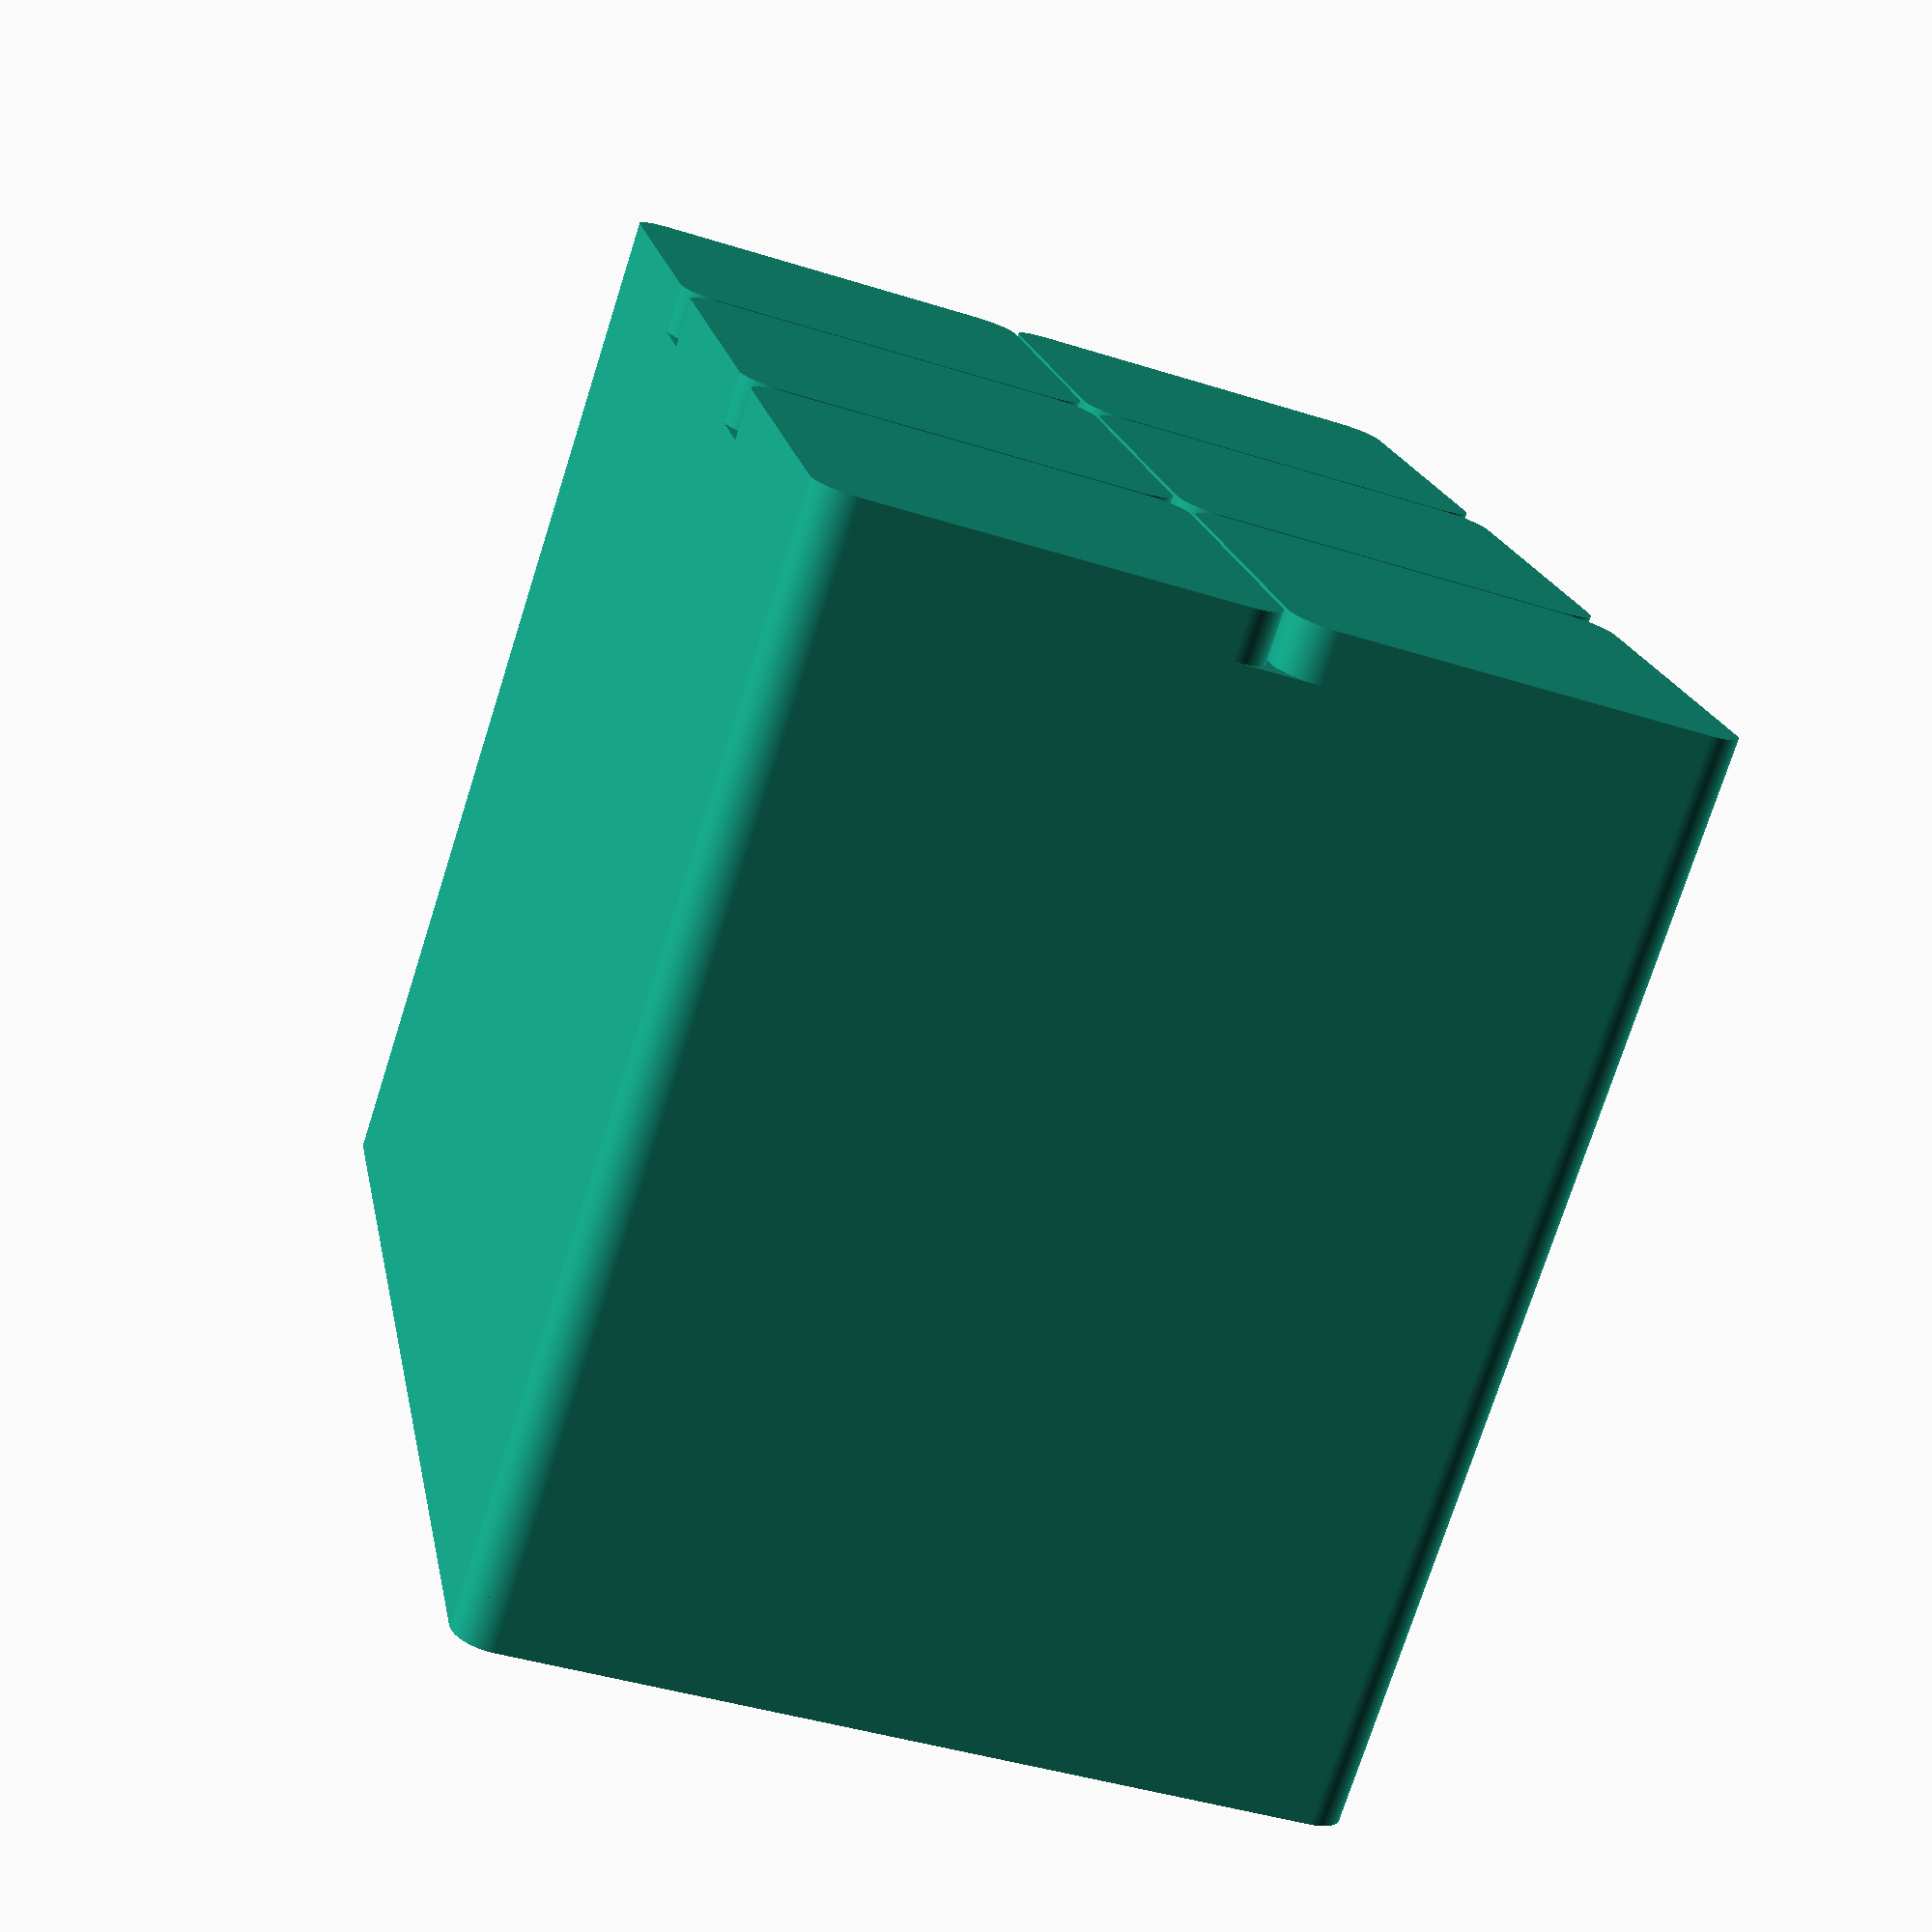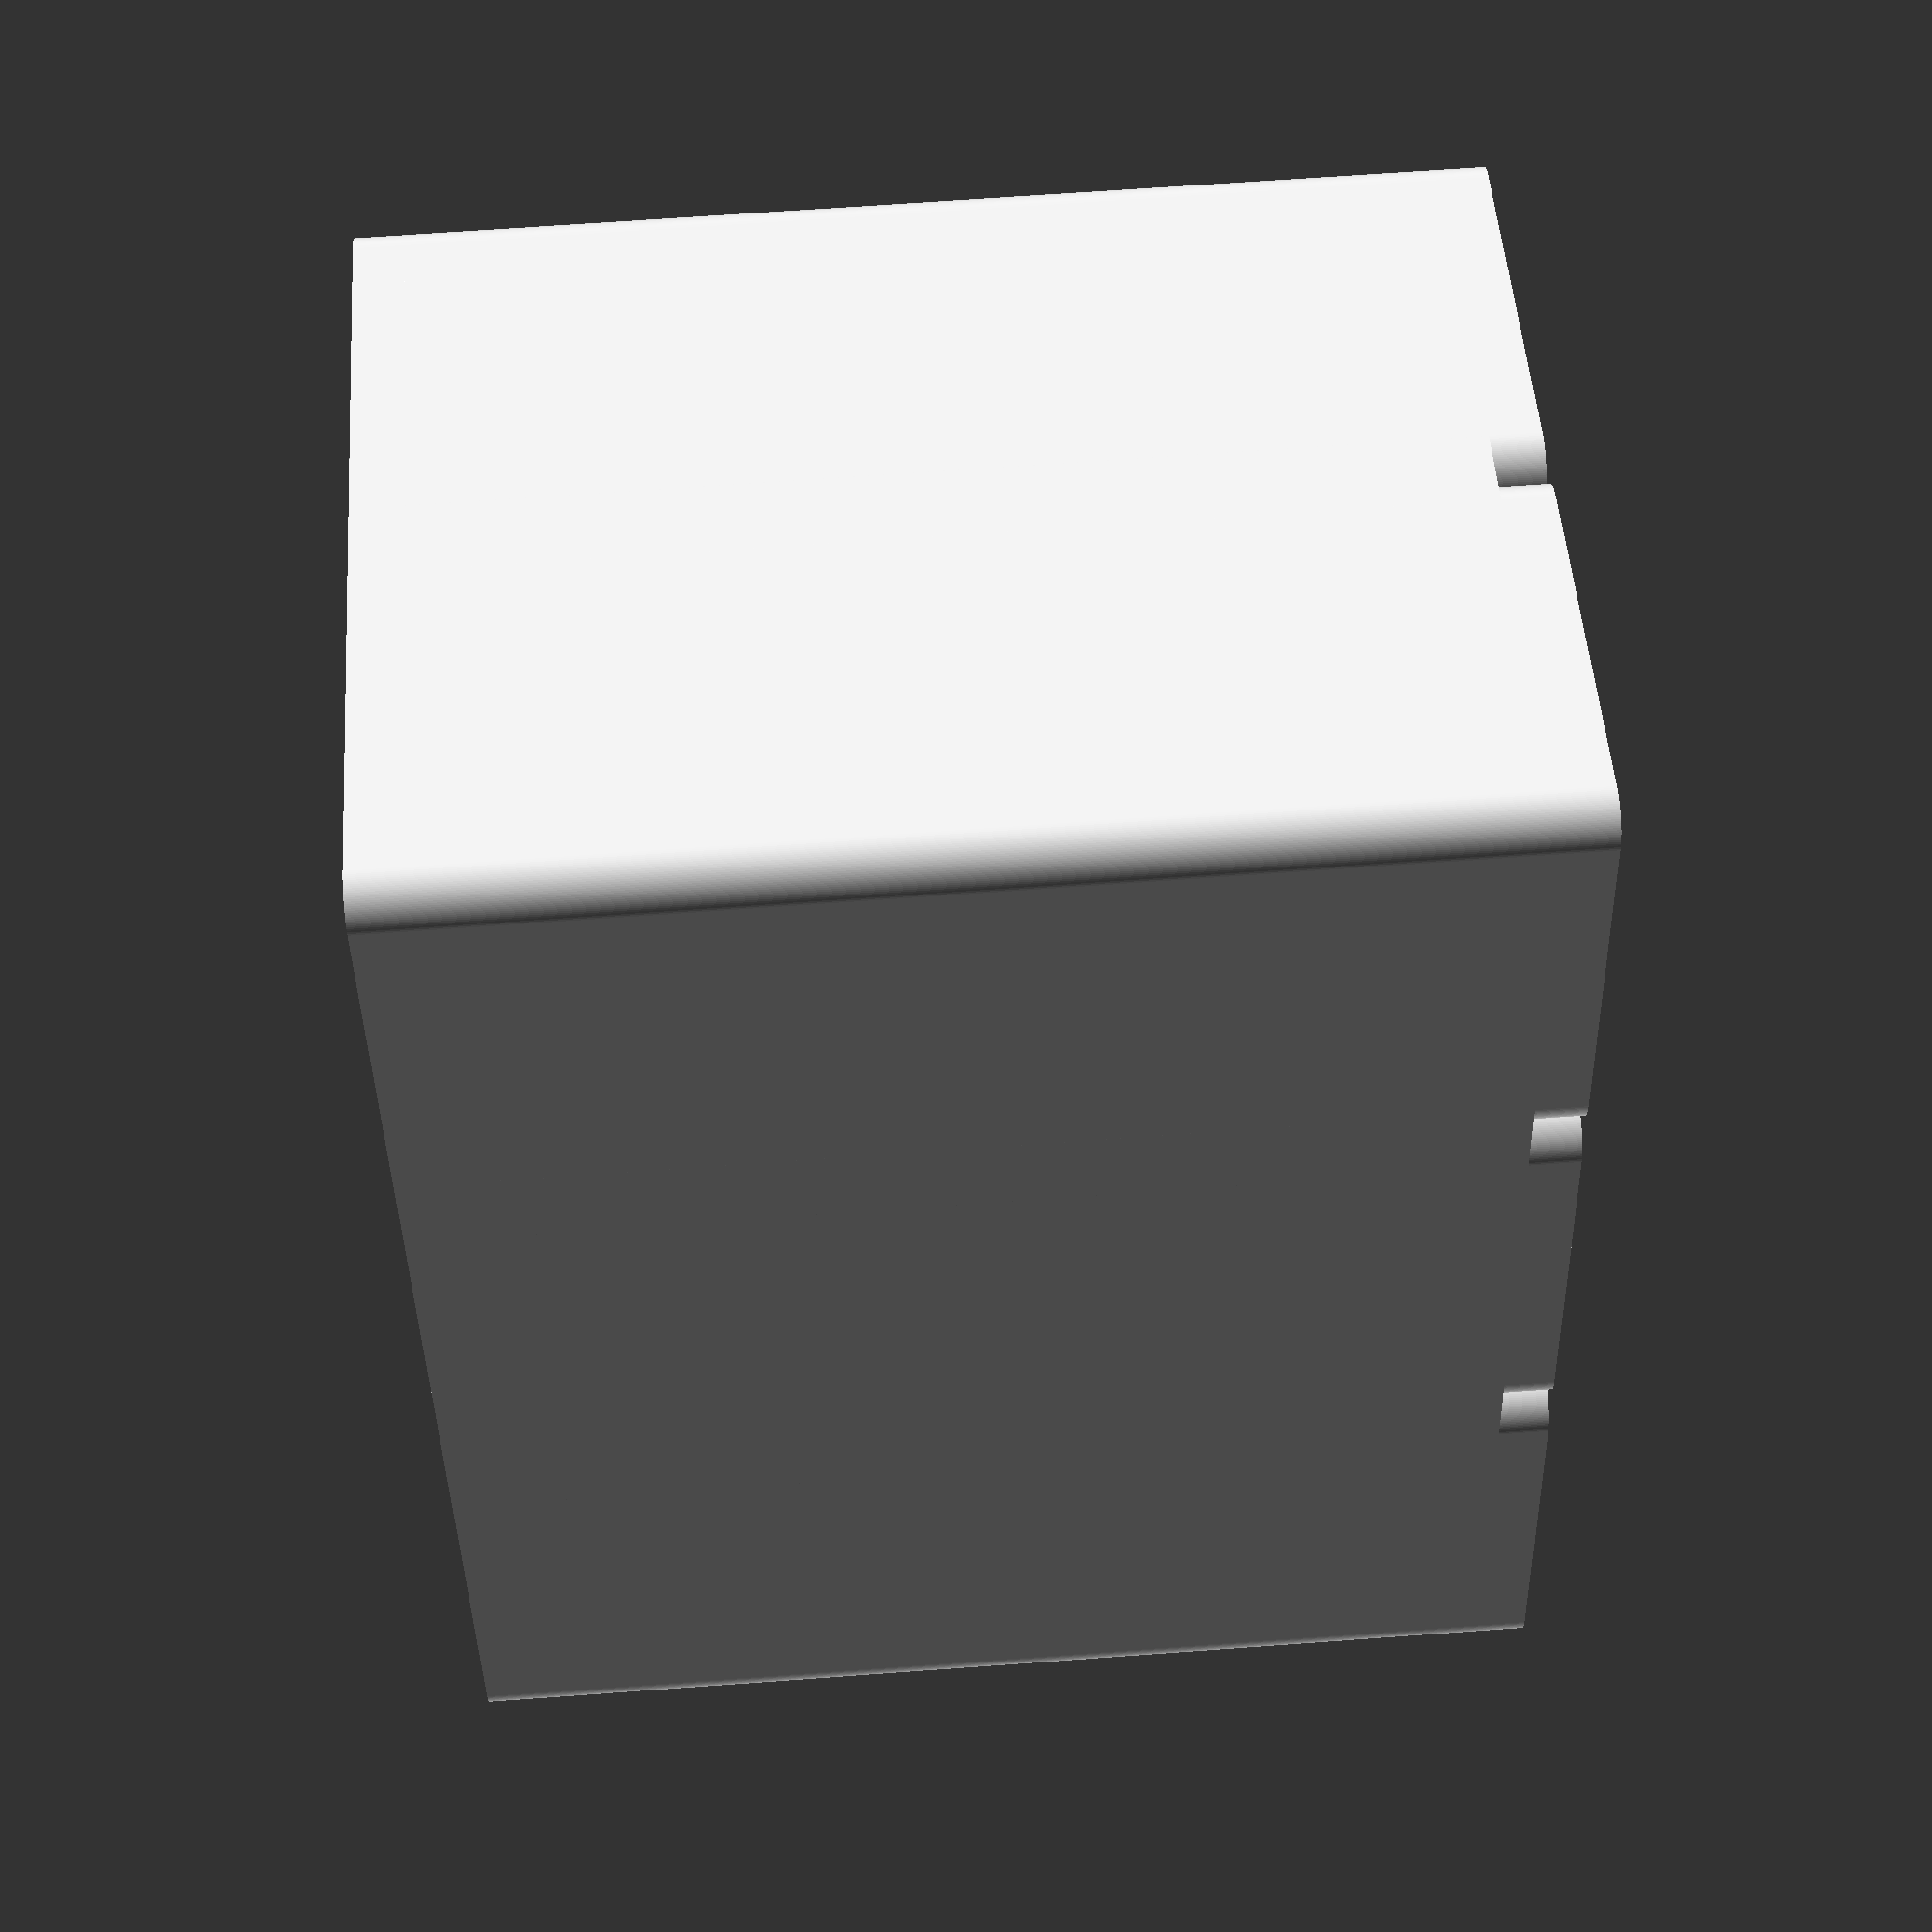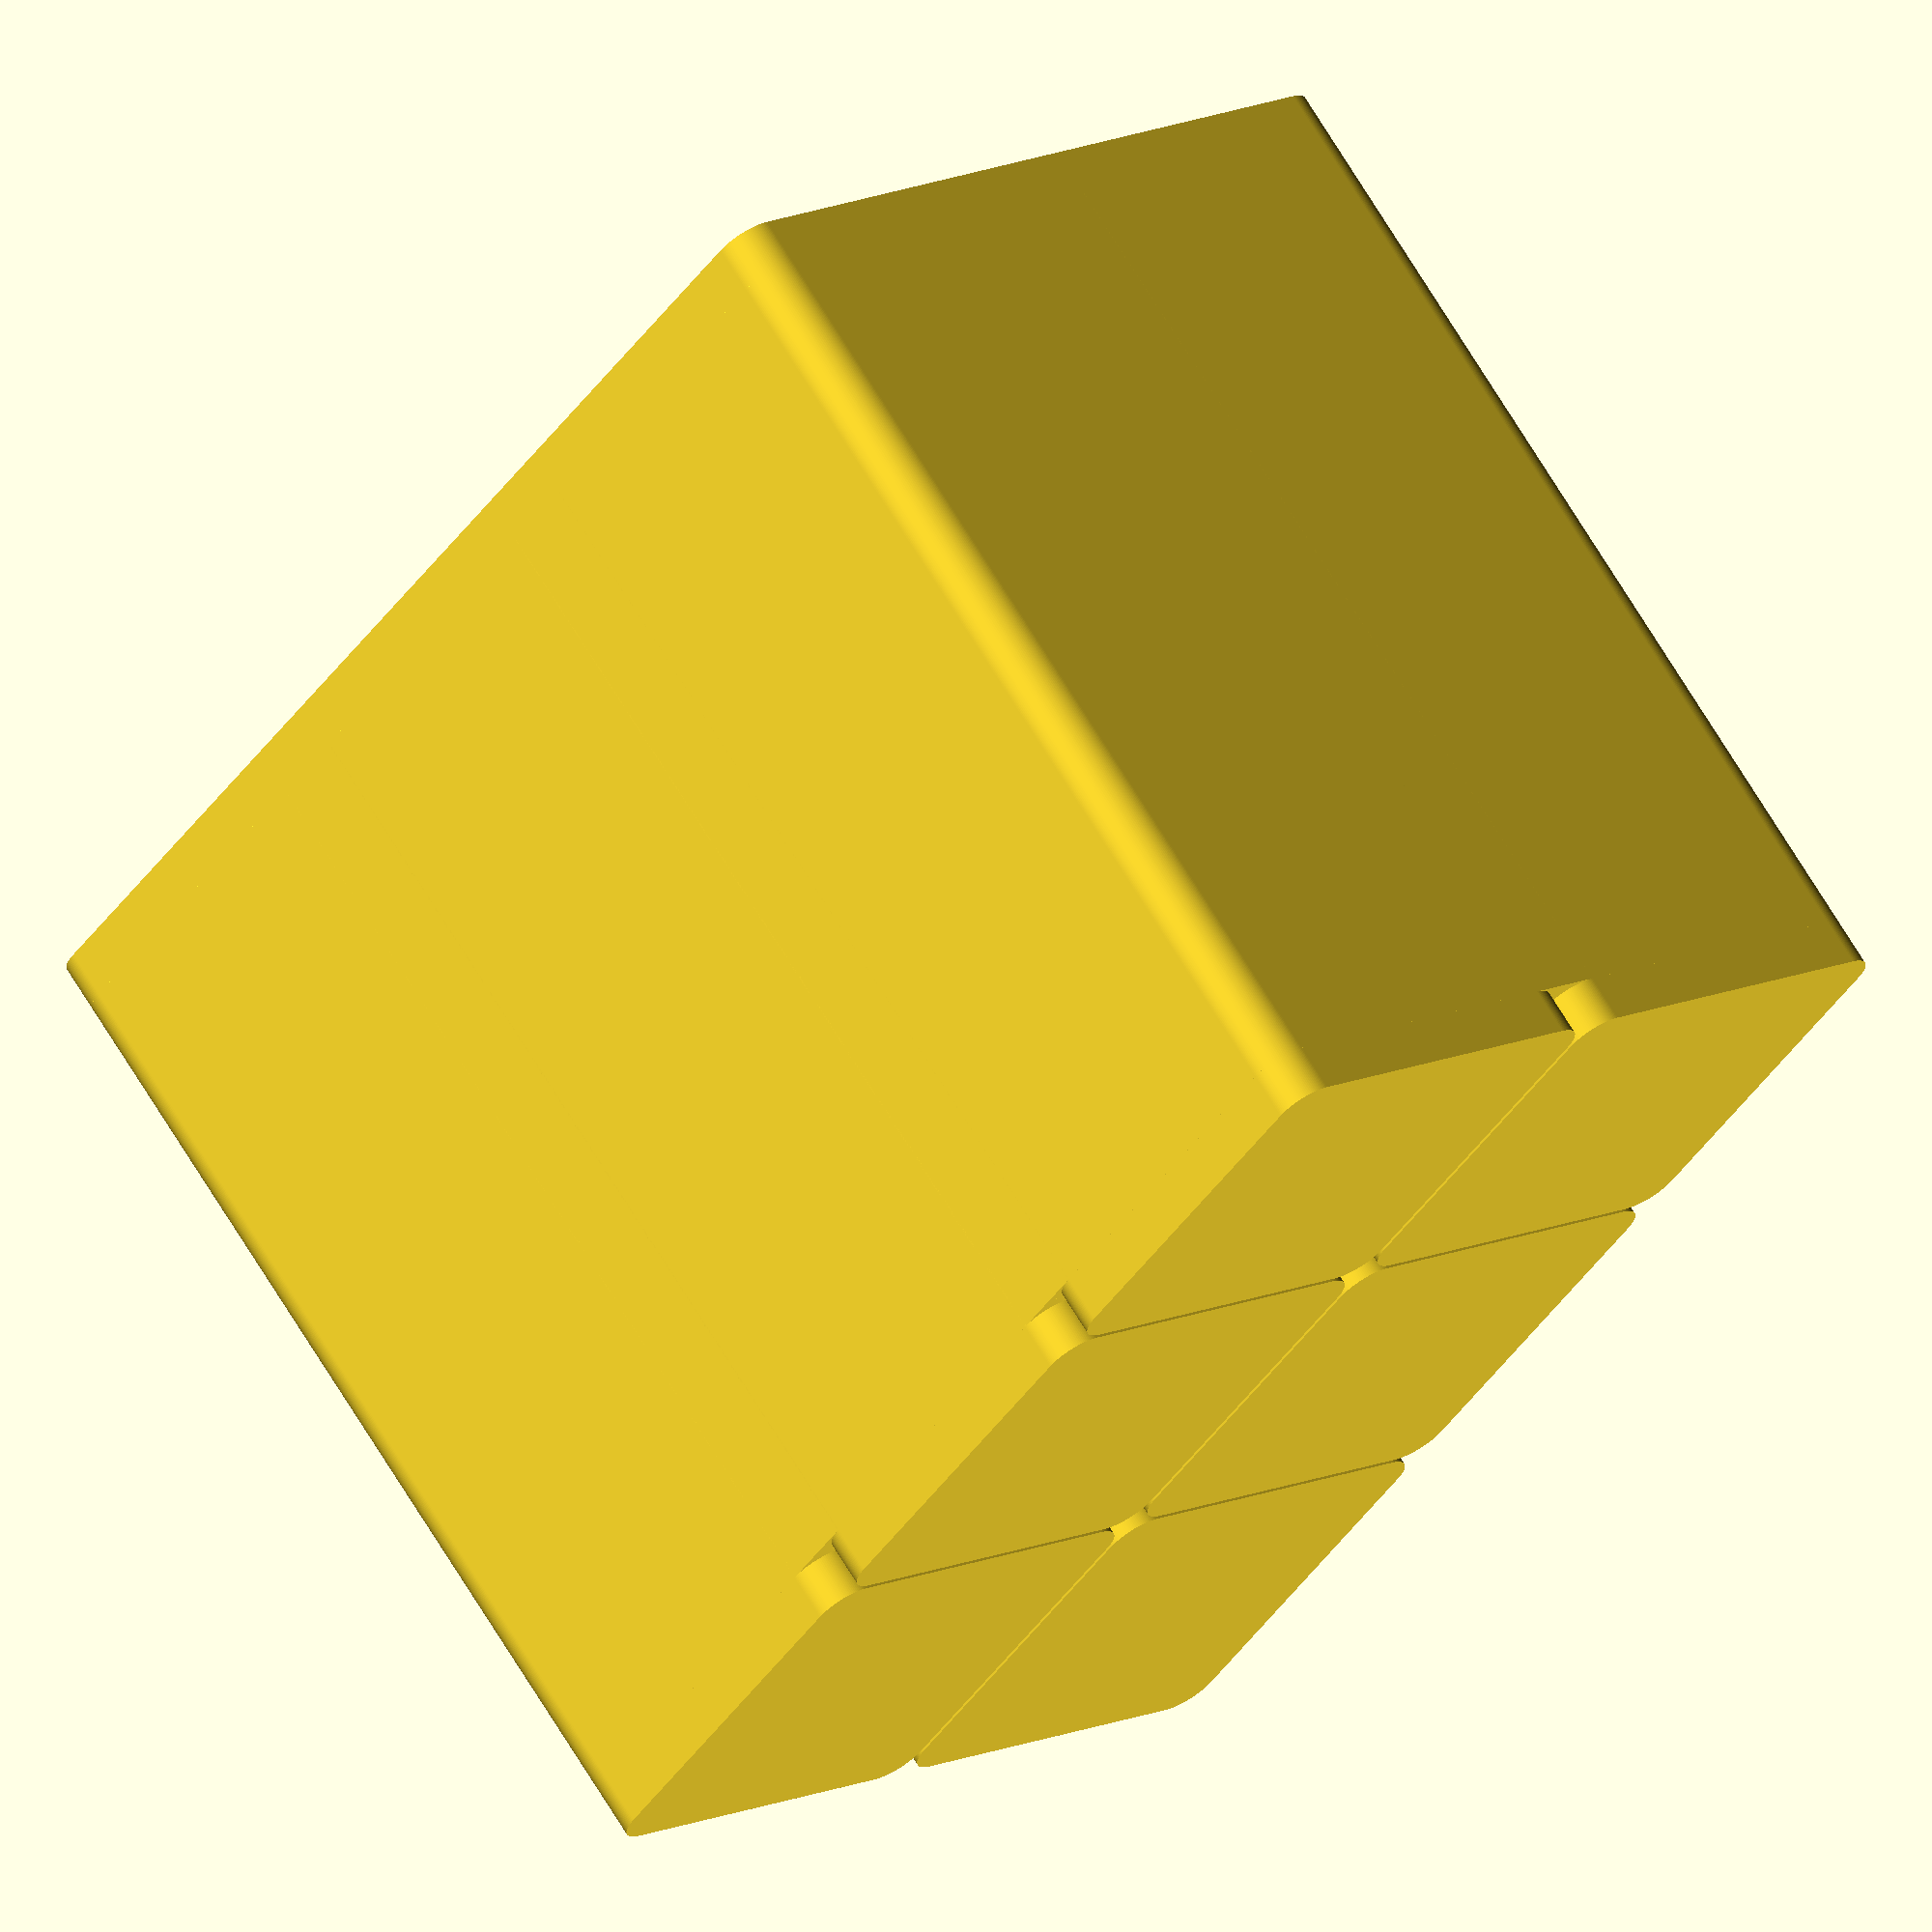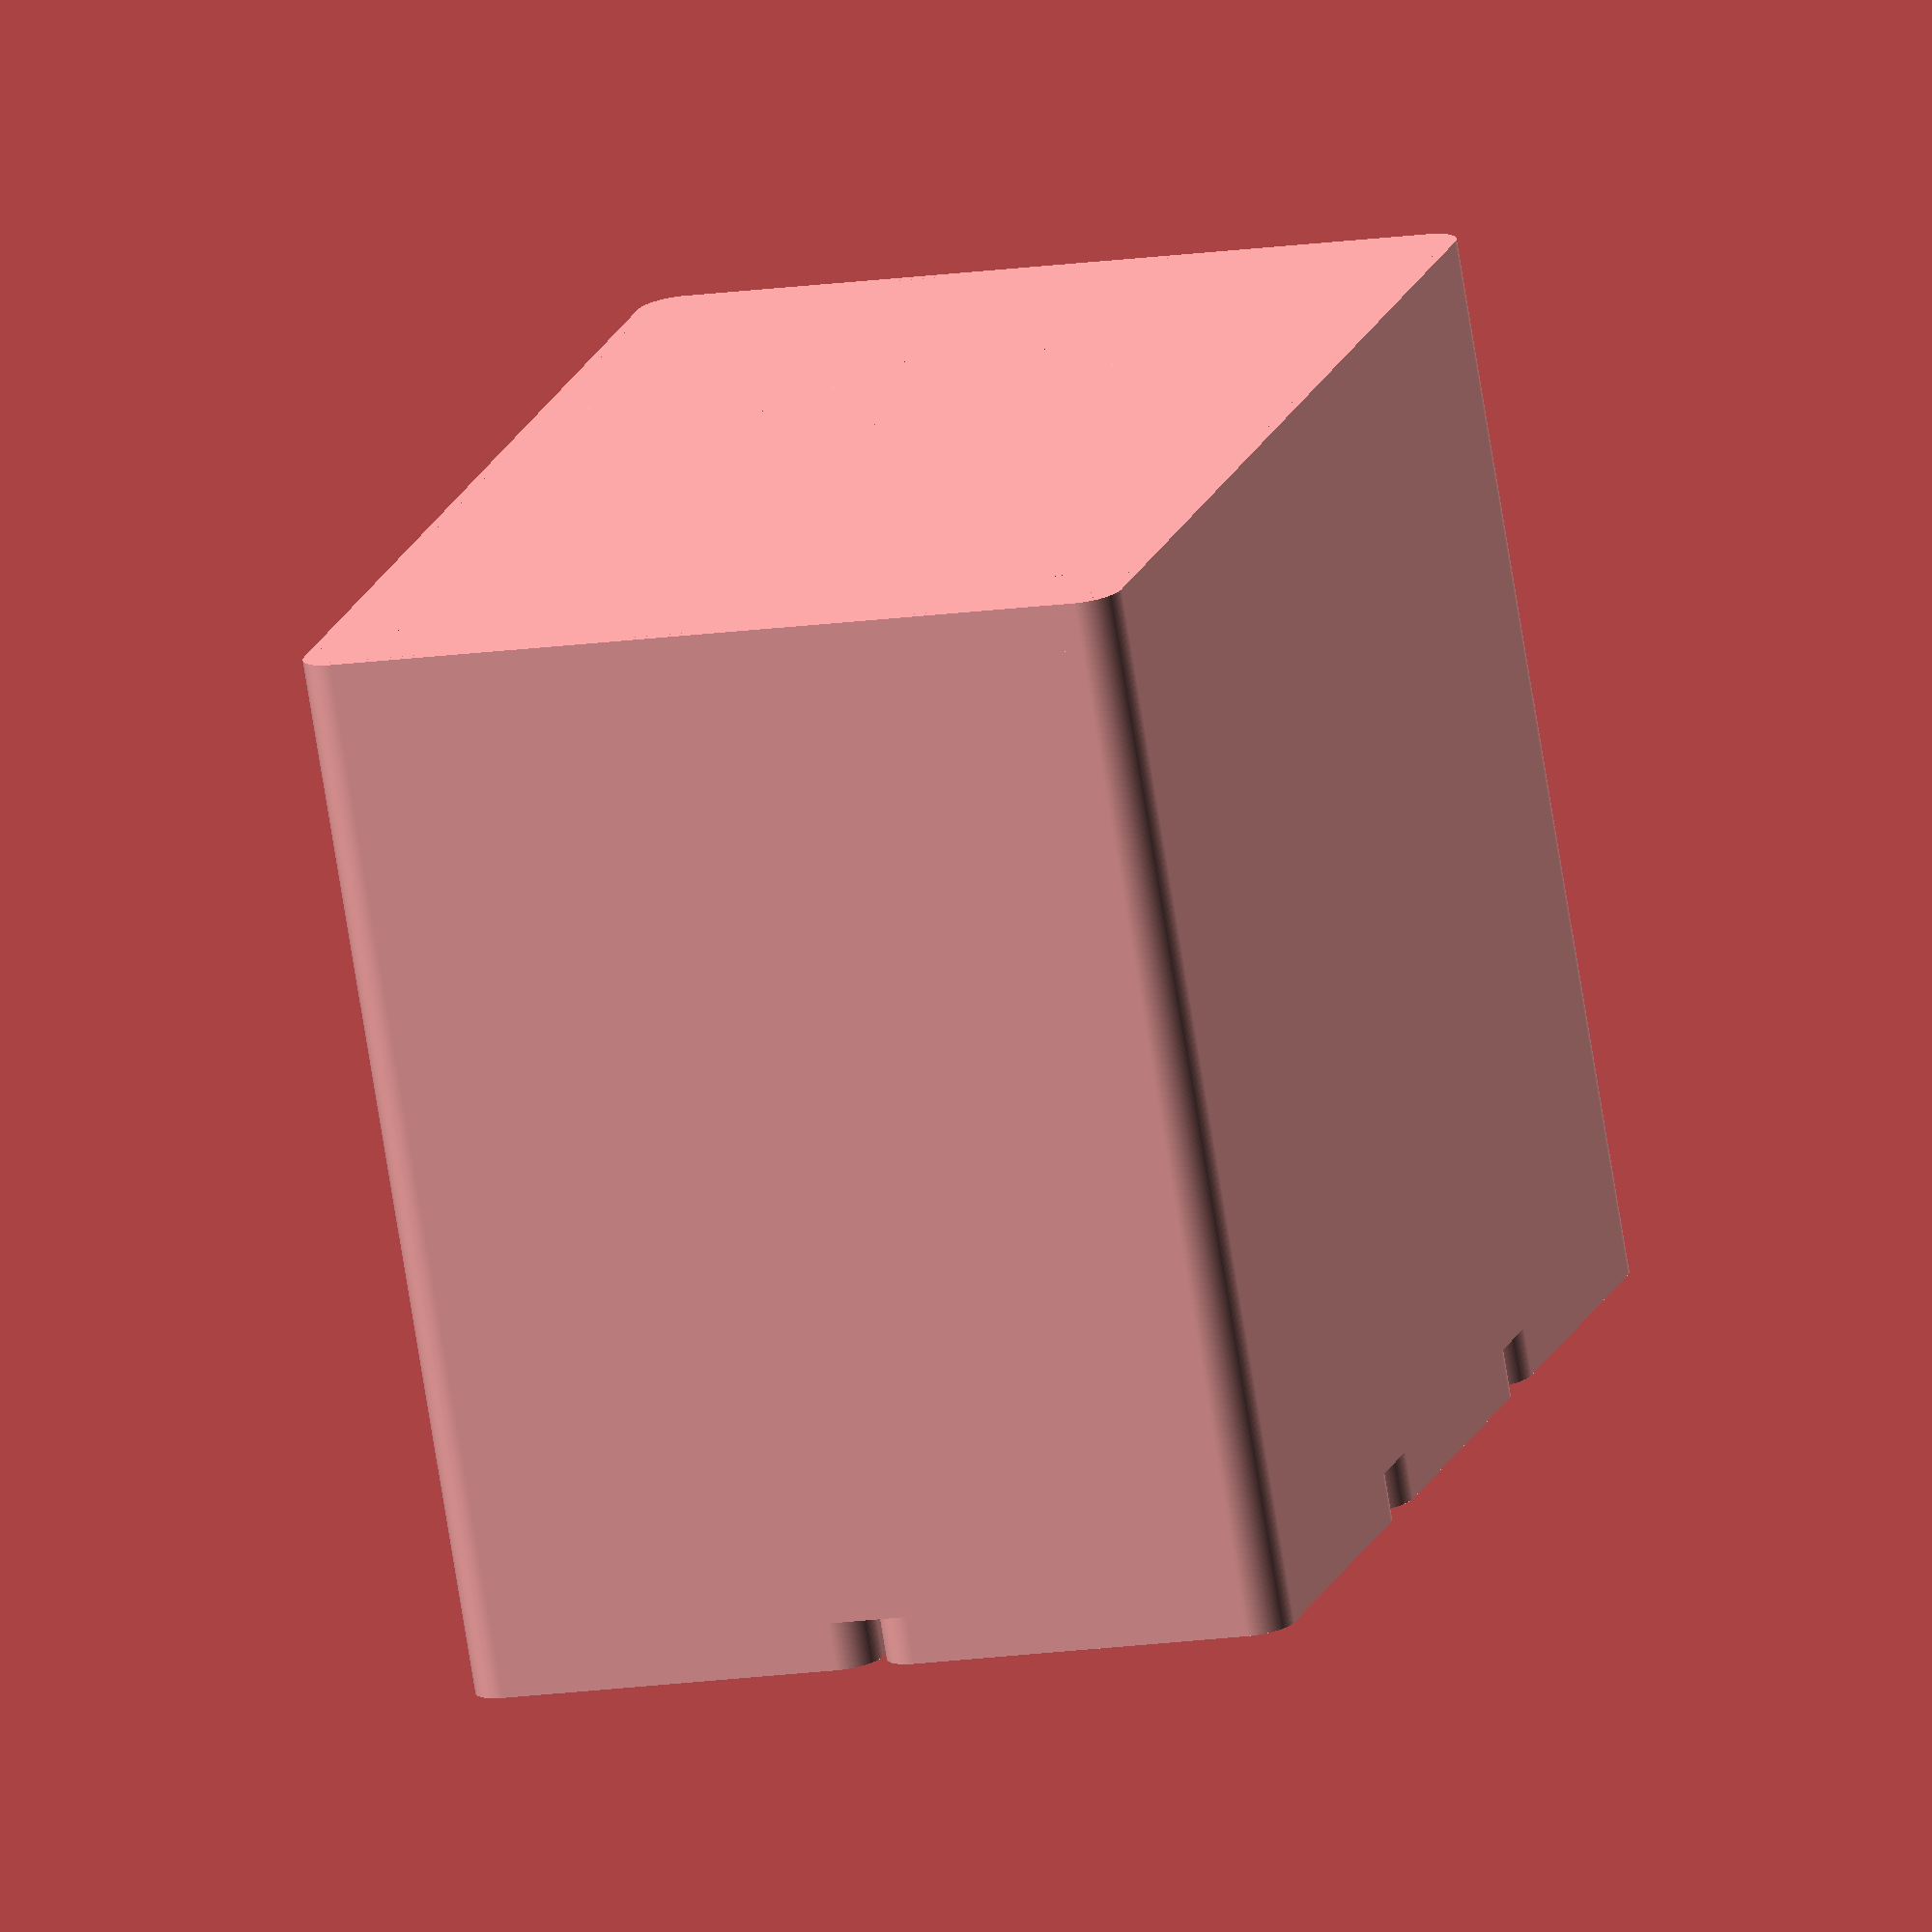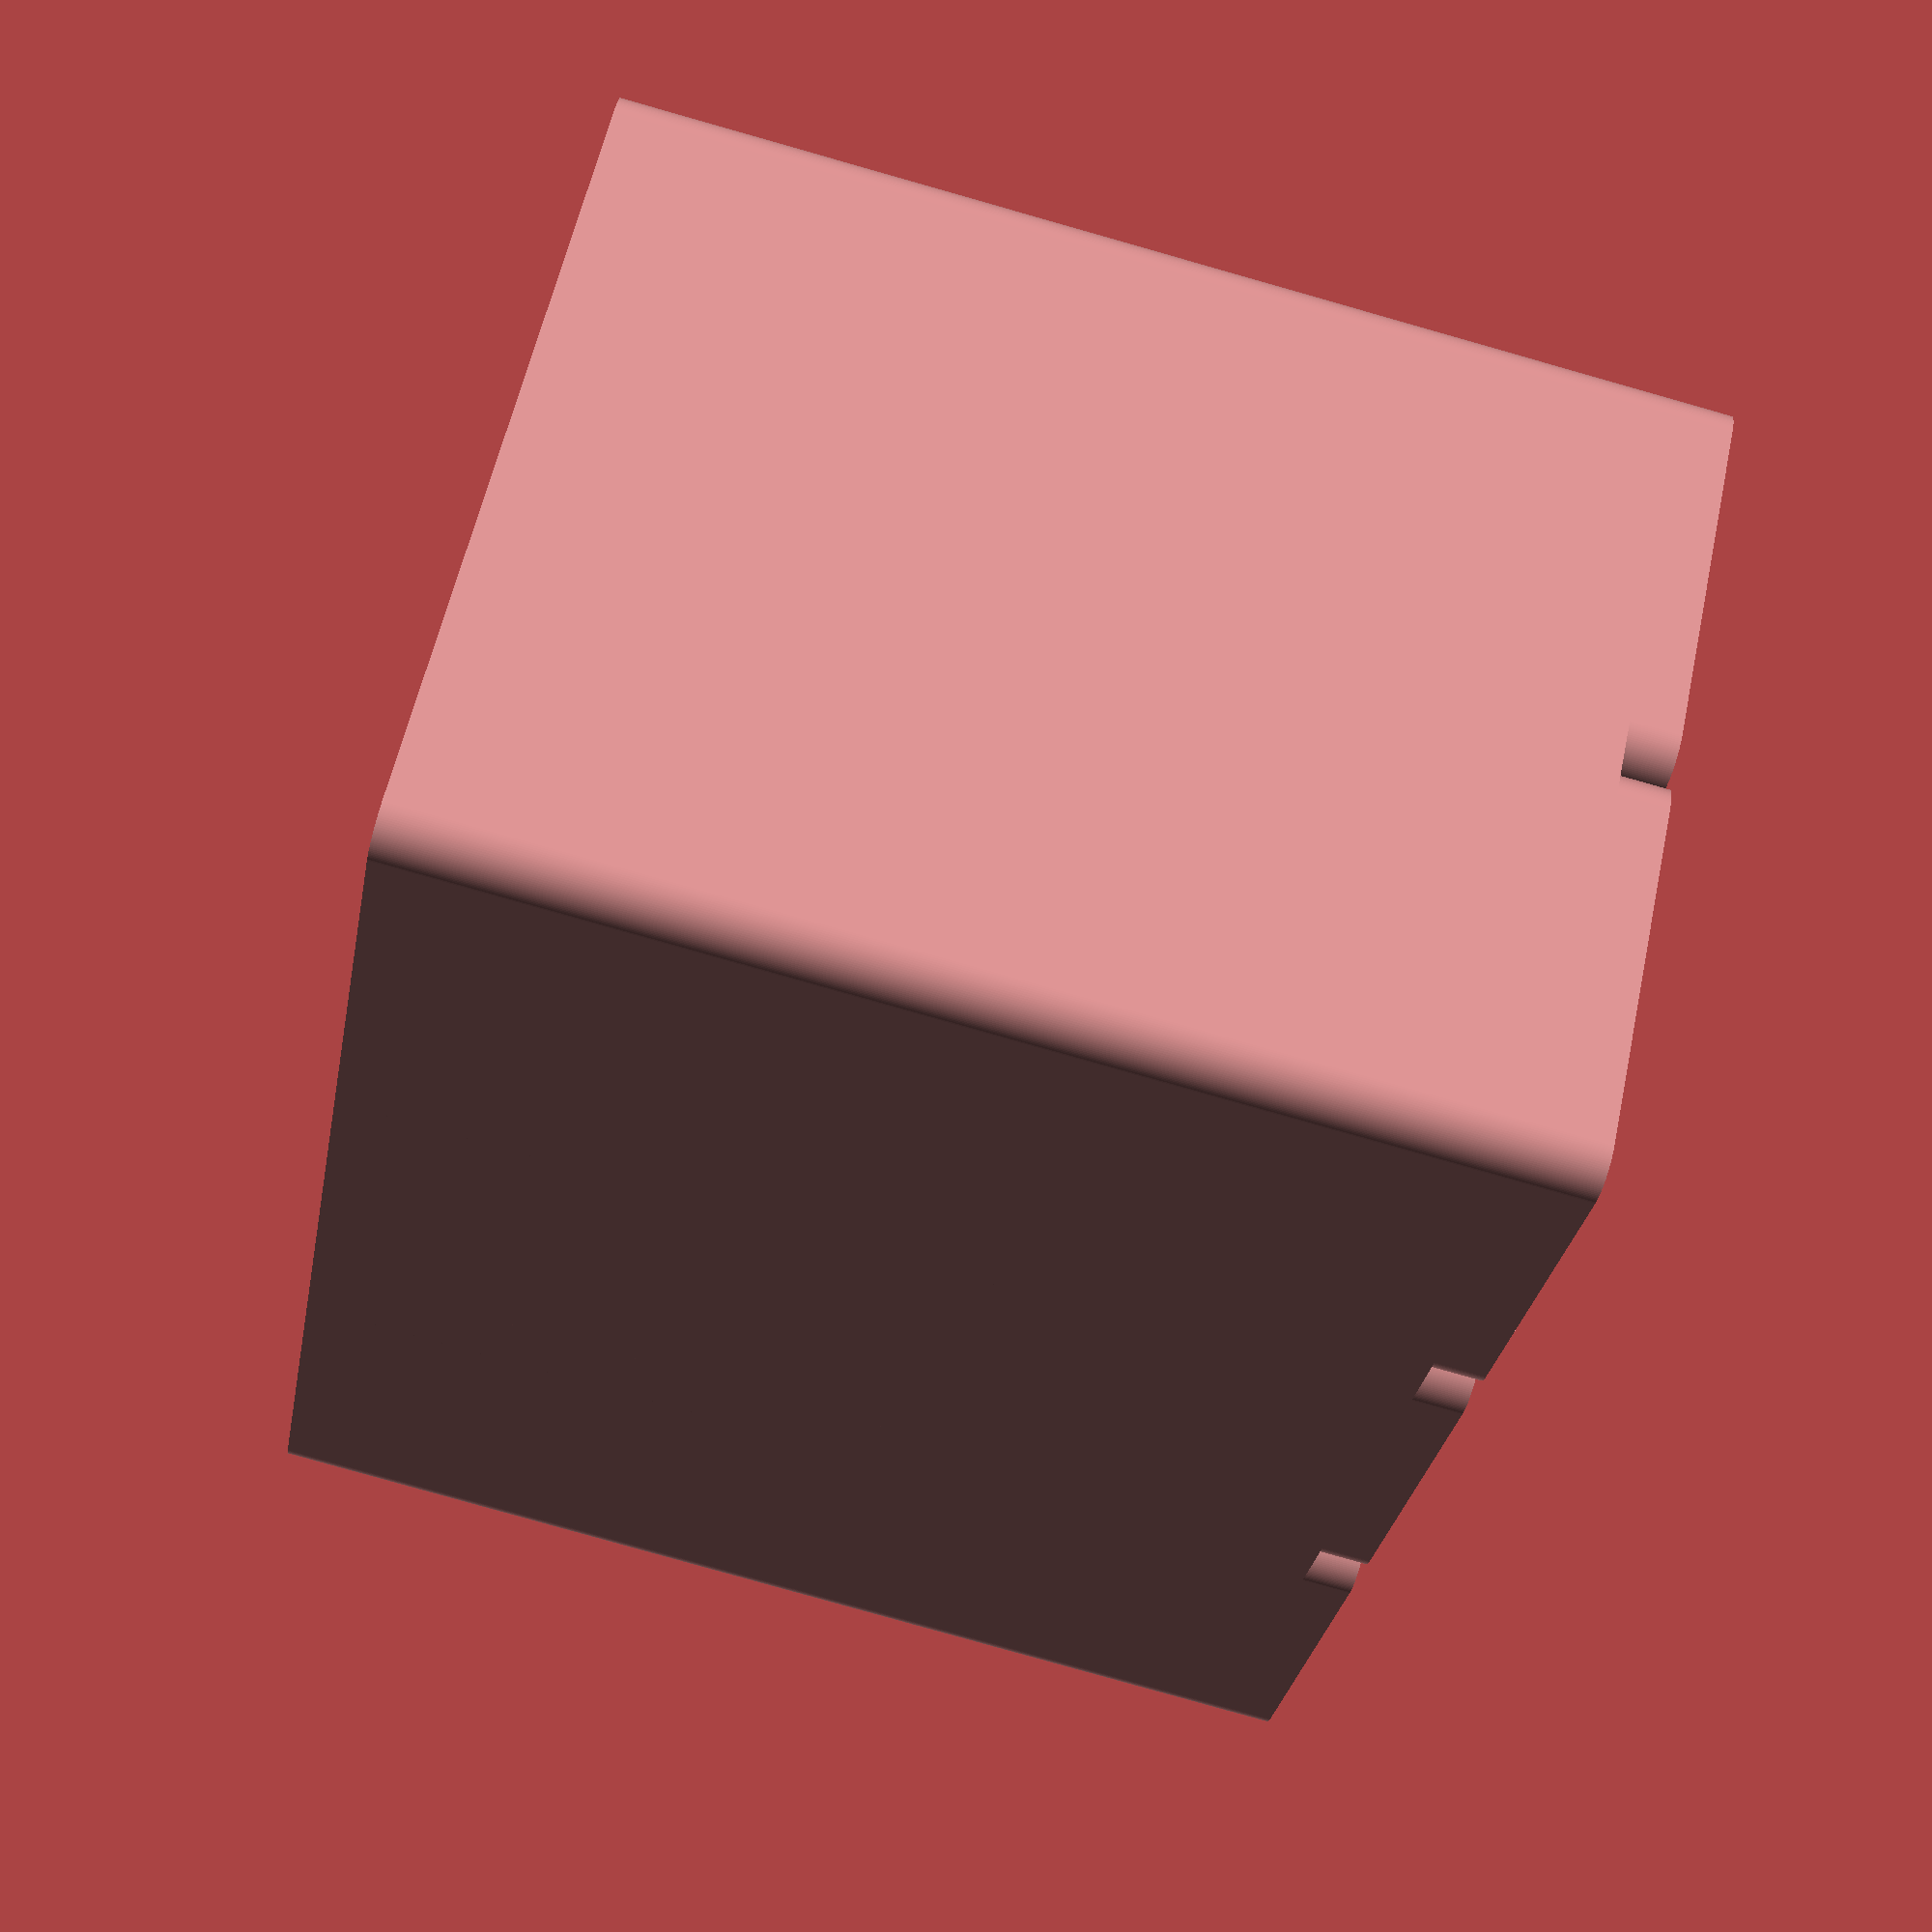
<openscad>
$fn=128;

// TODO: fix stacking lip dimensions: https://www.printables.com/model/417152-gridfinity-specification
// TODO: provide option for normal and refined feet - how about GF lite?
// TODO: there should be a mask like gb_cube_hole that you can apply to a custom shape so it doesn't protrude the rounded corner and to clean up any parts that stick out. Much easier to make custom shapes that way. After that, gb_cube_hole can be refactored to use the mask?

gf_wall_thickness = 1;
gf_almost_zero = 0.001;

gridfinity_block([ 3, 2, 6 ], stacking_lip = true, center = false) {
    gb_cube_hole([ 0, 0 ],[ $inner_width, $inner_length/2 ], $inner_height);
    gb_cylinder_hole([ 20.5, 61.5 ], 38, $inner_height);
}

module gb_cube_hole(pos, size, depth, radius=3.1) {
    translate([ pos[0] + radius, pos[1] + radius, -depth ]) {
        linear_extrude(h = depth + gf_almost_zero) {
            offset(r = radius) {
                square([ size[0]-2*radius, size[1]-2*radius ]);
            }
        }
    }
}

module gb_cylinder_hole(pos, d, depth) {
    translate([ pos[0], pos[1], -depth ]) {
        cylinder(h=depth + gf_almost_zero, d=d);
    }
}

module gridfinity_block(size, stacking_lip = false, center = false) {

    tolerance = 0.5;

    bin_dimensions = [
        42 * size[0] - tolerance,
        42 * size[1] - tolerance,
        7 * size[2]
    ];

    feet_position = [
        center ? 0 : bin_dimensions[0] / 2 - gf_wall_thickness,
        center ? 0 : bin_dimensions[1] / 2 - gf_wall_thickness,
        -bin_dimensions[2]
    ];  

    translate(feet_position) {
        feet(size[0], size[1]) {        
            block_dimensions = [
                bin_dimensions[0],
                bin_dimensions[1],
                bin_dimensions[2] - $feet_height
            ];

            block_position = [
                0,
                0,
                $feet_height
            ];   
        echo(block_position)
            translate(block_position) {
                block(block_dimensions, true);
            }
        }
    }
    
    module block(size, center) {
        difference() {
            union() {
                gf_rounded_cube(size, 3.75, center);
                if (stacking_lip) {
                   translate([ 0, 0, size[2] ]) {
                       stacking_lip([ size[0], size[1] ], center);
                   }
                }
            }

            floor_thickness = 1;
            
            let(
                $outer_width = size[0],
                $outer_length = size[1],
                $center = center,
                $inner_width = $outer_width - 2 * gf_wall_thickness,
                $inner_length = $outer_length - 2 * gf_wall_thickness,
                $inner_height = size[2] - floor_thickness,
                $outer_height = size[2]
            ) children();
        }
    }
    
    module feet(number_x, number_y) {
        // [width, height, radius]
        foot_layers = [
            [35.6, 0.8, 0.8],
            [37.2, 1.8, 1.6],
            [41.5, 2.15, 3.75]
        ];
    
        for(grid_x = [0:number_x-1]) {
            for(grid_y = [0:number_y-1]) {
                foot_xpos = 42 * grid_x - 21 * number_x + 21;
                foot_ypos = 42 * grid_y - 21 * number_y + 21;
                translate([ foot_xpos, foot_ypos, 0 ]) {
                    foot(foot_layers) {
                        magnet_holes();
                    }
                }
            }
        }
        
        let($feet_height = foot_height(foot_layers)) {
            children();
        }
            
        module foot(layers) {            
            difference() {
                union() {
                    hull() {
                        gf_rounded_cube([ layers[0][0], layers[0][0], gf_almost_zero ], layers[0][2], true);
                        translate([ 0, 0, layers[0][1] ]) {
                            gf_rounded_cube([layers[1][0], layers[1][0], layers[1][1]], layers[1][2], true);
                        }
                    }
                    hull() {
                        translate([ 0, 0, layers[0][1] + layers[1][1] ]) {
                            gf_rounded_cube([ layers[1][0], layers[1][0], gf_almost_zero ], layers[1][2], true);
                        }
                        translate( [0, 0, layers[0][1] + layers[1][1] + layers[2][1] ]) {
                            gf_rounded_cube([ layers[2][0], layers[2][0], gf_almost_zero ], layers[2][2], true);
                        }
                    }
                }
                children();
            }
        }
        
        function foot_height(layers) =
            layers[0][1] + layers[1][1] + layers[2][1];
    
        module magnet_holes() {
            translate([ 13, 13, 1 ]) { magnet_hole(); }
            translate([ 13, -13, 1 ]) { magnet_hole(); }
            translate([ -13, 13, 1 ]) { magnet_hole(); }
            translate([ -13, -13, 1 ]) { magnet_hole(); }

            module magnet_hole() {
                cylinder(d = 6, h = 2 + gf_almost_zero, center = true);
            }
        }
    }

    module stacking_lip(size, center) {
        gf_stacking_lip_height = 1;
        
        difference() {
            linear_extrude(h = gf_stacking_lip_height) {
                difference() {
                    gf_rounded_square(size, radius = 3.75, center = center);
                    offset = center ? 0 : gf_wall_thickness;
                    translate([offset, offset, 0]) {
                        gf_rounded_square(
                            [ size[0] - 2 * gf_wall_thickness, size[1] - 2 * gf_wall_thickness ],
                            radius = 3.1,
                            center = center);
                    }
                }
            }
            hull() {
                offset = center ? 0 : gf_wall_thickness;
                translate([offset, offset, gf_stacking_lip_height/2]) {
                    gf_rounded_cube(
                        [ size[0] - 2 * gf_wall_thickness, size[1] - 2 * gf_wall_thickness, 1 ],
                        radius = 3.1,
                        center = center);
                }
                translate([offset/2, offset/2, gf_stacking_lip_height]) {
                    gf_rounded_cube(
                        [ size[0] - gf_wall_thickness, size[1] - gf_wall_thickness, 1 ],
                        radius = 3.4,
                        center = center);
                }
            }
        }
    }

    module gf_rounded_cube(size, radius, center = false) {
        linear_extrude(h = size[2]) {
            gf_rounded_square(size, radius, center);
        }
    }

    module gf_rounded_square(size, radius, center = false) {
        offset = center ? 0 : radius;
        corrected_size = [ size[0] - (2 * radius),  size[1] - (2 * radius) ];
        translate([ offset, offset, 0 ]) {
            offset(r = radius) {
                square(corrected_size, center=center);
            }
        }
    }
}

</openscad>
<views>
elev=254.7 azim=79.2 roll=197.7 proj=p view=wireframe
elev=293.1 azim=106.9 roll=265.8 proj=p view=solid
elev=110.7 azim=308.4 roll=211.2 proj=o view=solid
elev=255.4 azim=253.9 roll=350.8 proj=o view=solid
elev=261.4 azim=309.7 roll=285.8 proj=p view=wireframe
</views>
